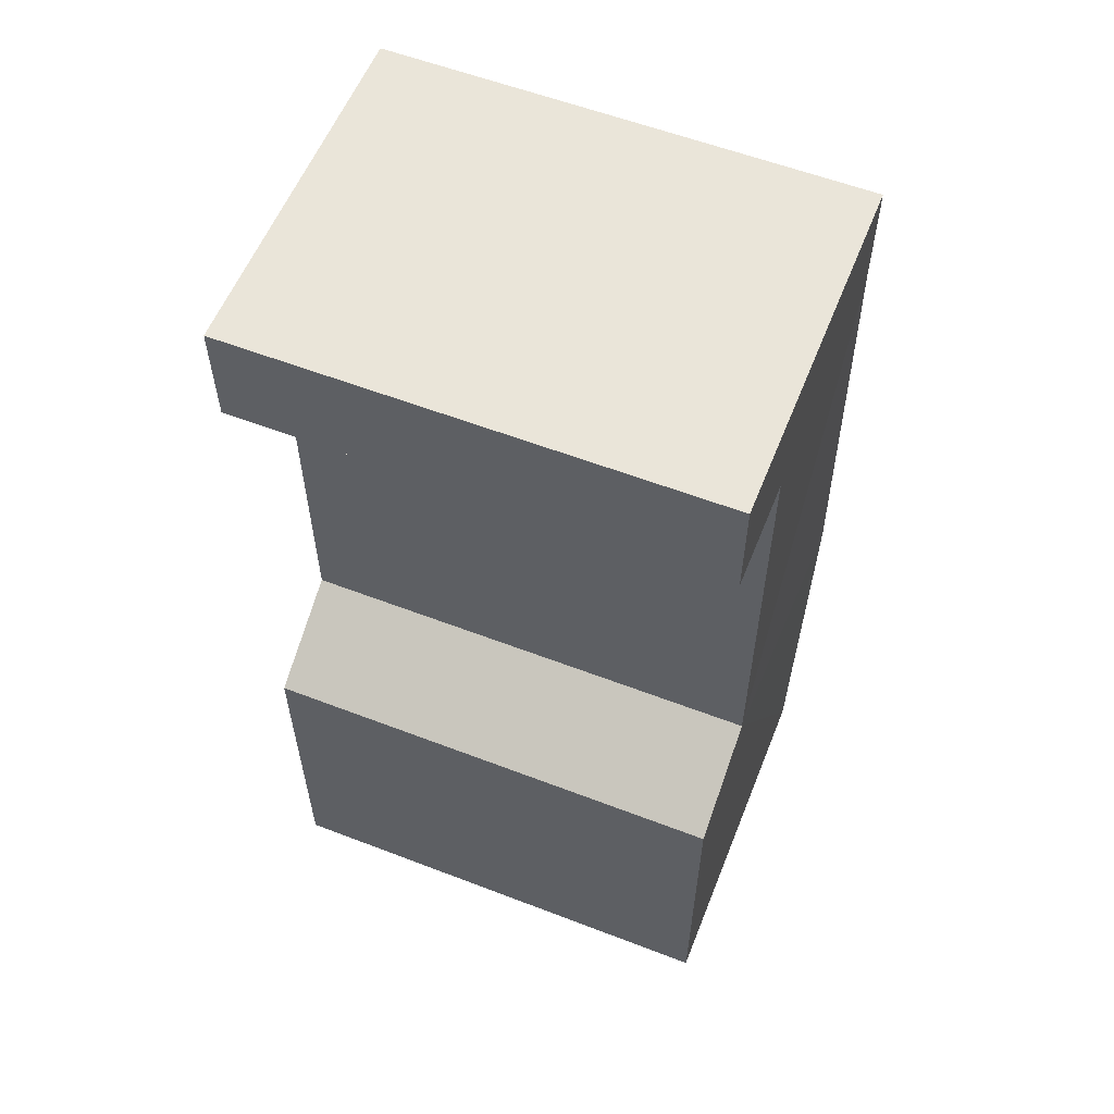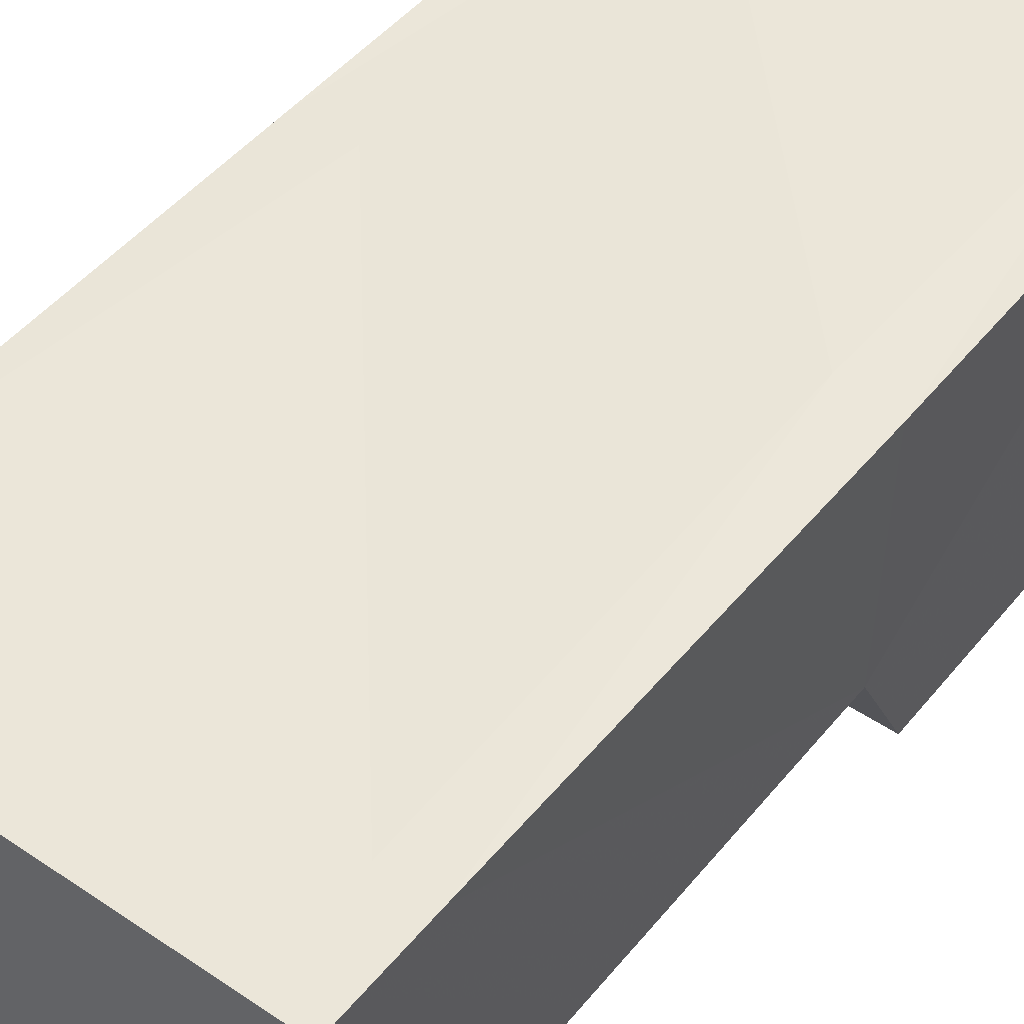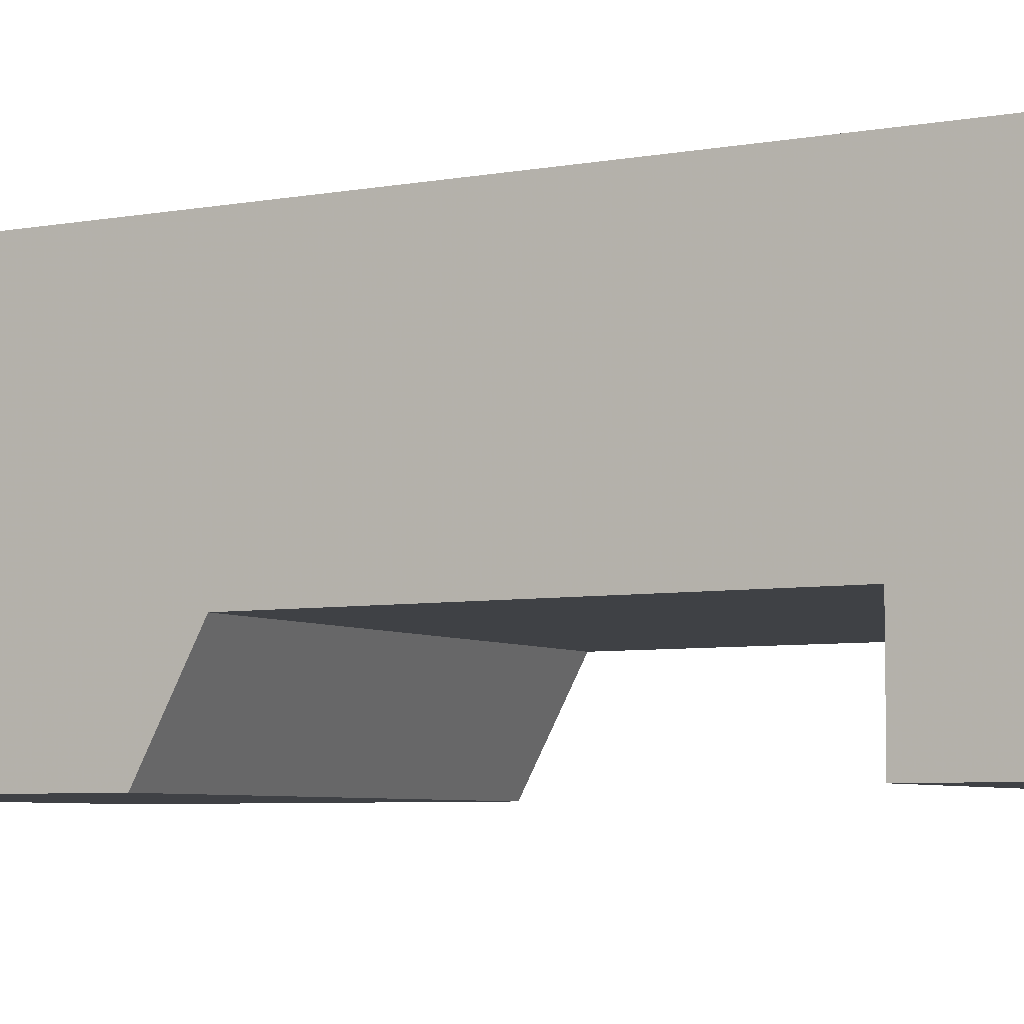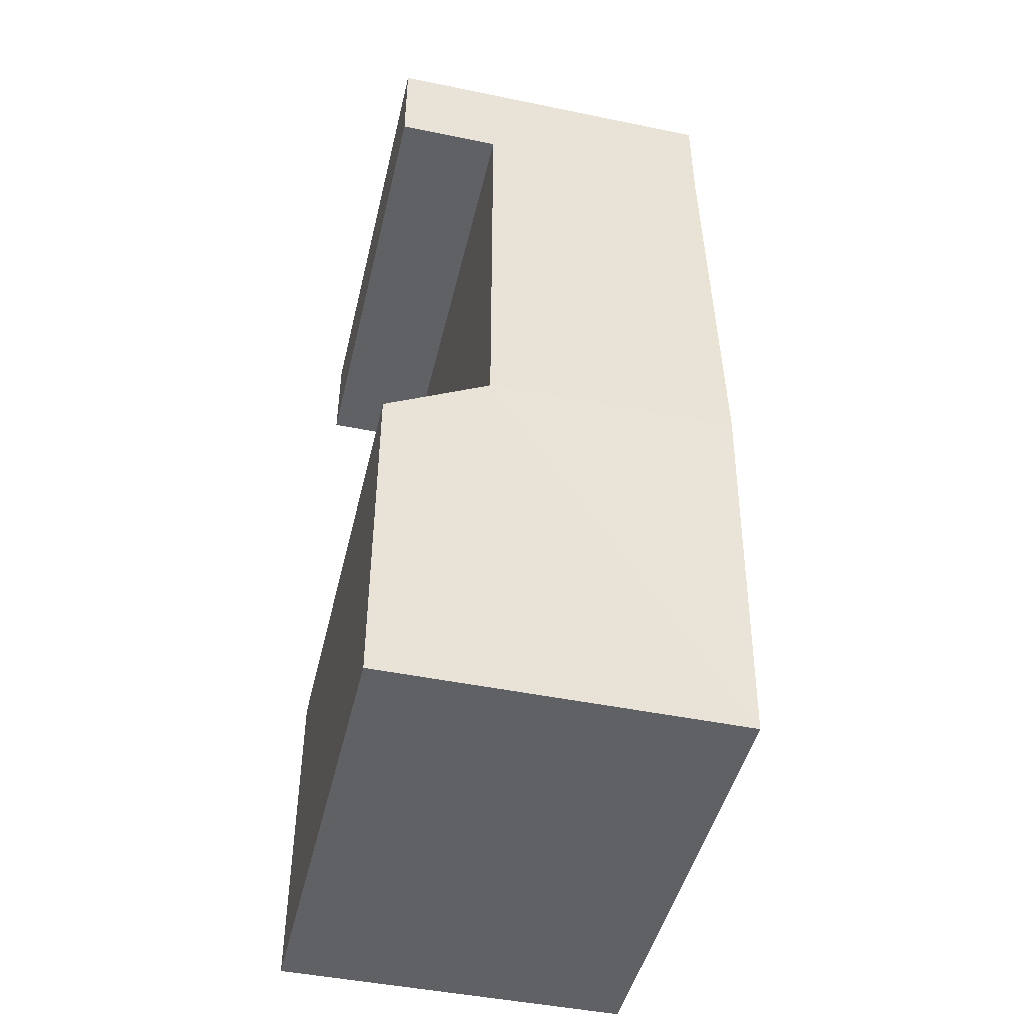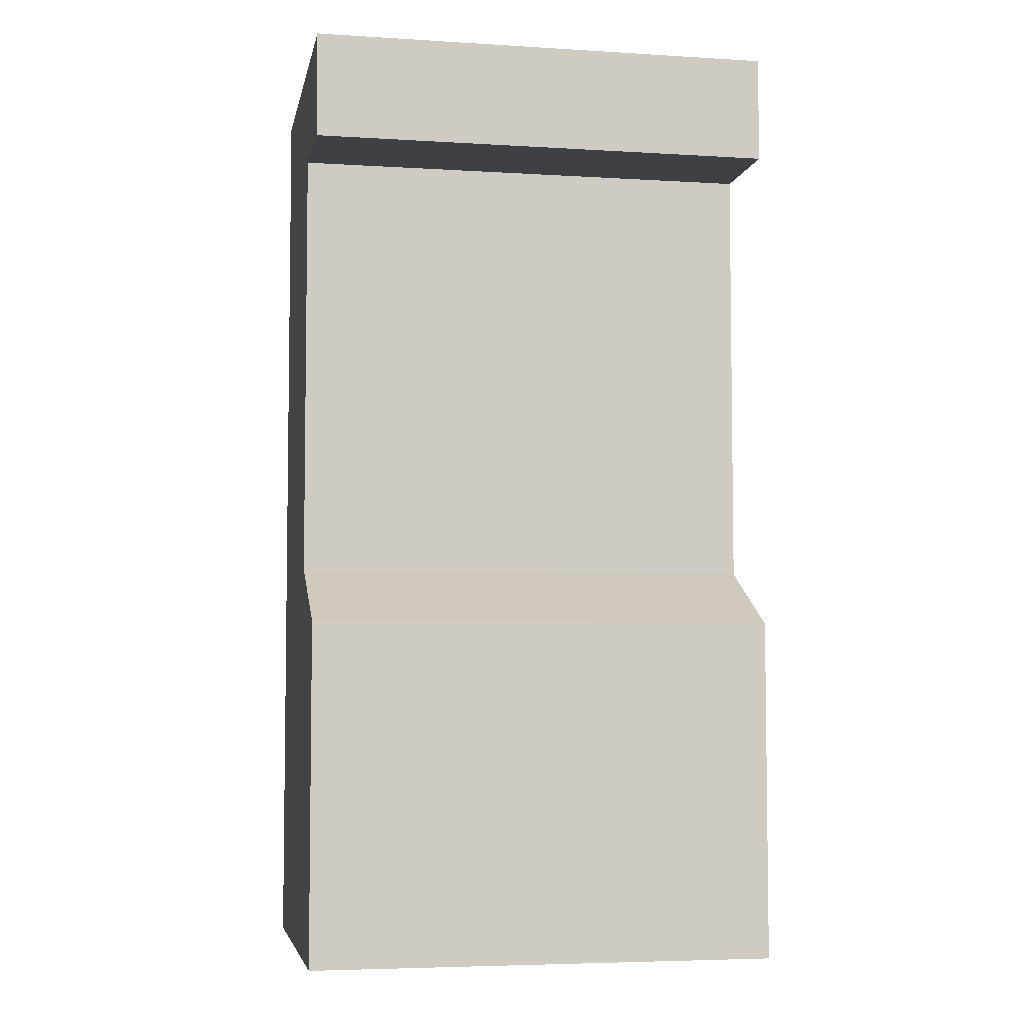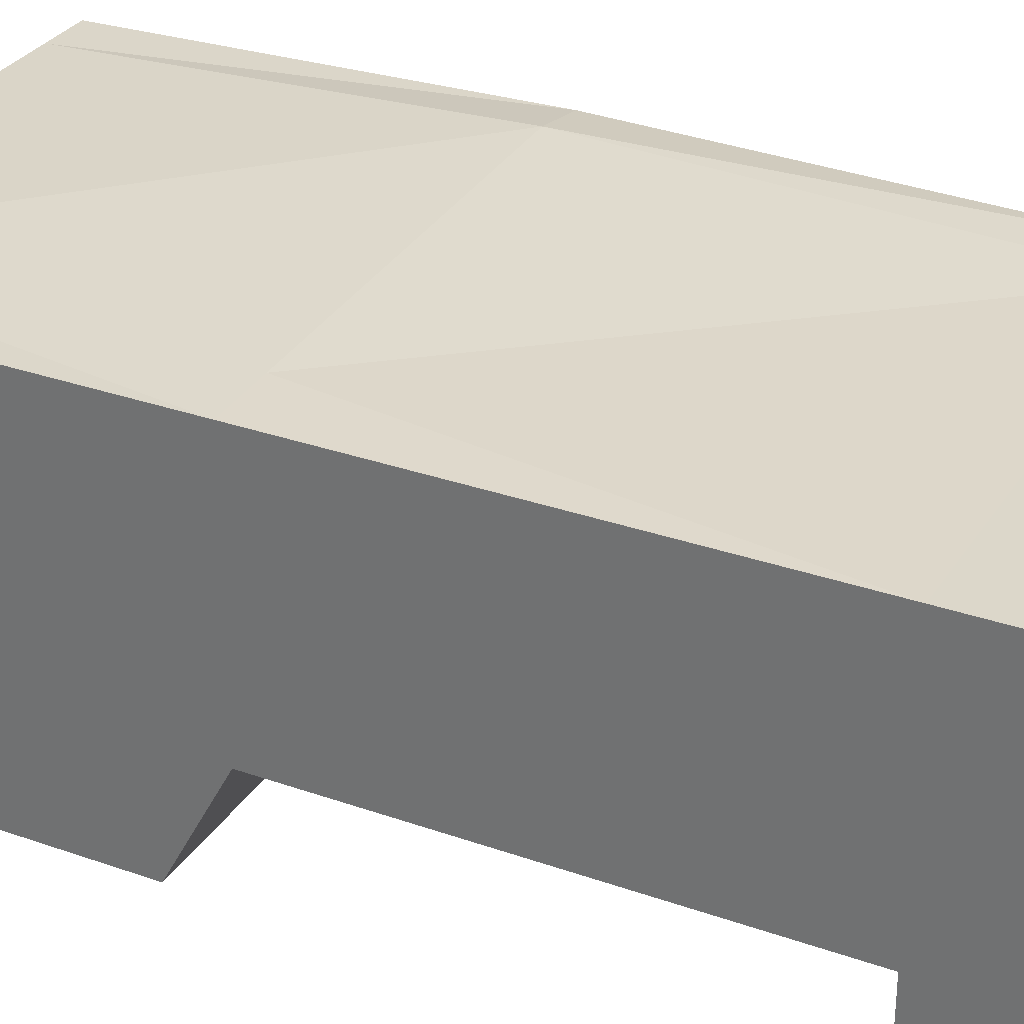
<metadata>
{"format":"obj","ext":"obj","renderer":"f3d","projection":"perspective","resolution":1024,"background":"white","views":[{"elev":58.0,"azim":-158.3,"up":"+Y"},{"elev":47.8,"azim":-142.8,"up":"+Z"},{"elev":-5.7,"azim":120.0,"up":"+Z"},{"elev":-46.3,"azim":-103.2,"up":"+Y"},{"elev":-5.2,"azim":169.2,"up":"+Y"},{"elev":30.7,"azim":117.0,"up":"+Z"}]}
</metadata>
<code>
v 0 0 0.9772
v -0.1649 0 0.9772
v 0 1.104 0.9772
v -0.1648 1.104 0.9831
v -1.3 0 0.2998
v -1.3 0 0.005239
v -1.3 1.104 0.2998
v -1.3 0.9463 0.005239
v -0.1649 0 0.005239
v 0 0 0.005239
v -0.1649 0.9463 0.005239
v 0 0.9463 0.005239
v 0 0 0.005239
v 0 0 0.2998
v 0 0.9463 0.005239
v 0 1.104 0.2998
v 0 1.104 0.2998
v -0.1649 1.104 0.2998
v 0 0.9463 0.005239
v -0.1649 0.9463 0.005239
v 0 0 0.005239
v -0.1649 0 0.005239
v 0 0 0.2998
v -0.1649 0 0.2998
v 0 0 0.2998
v -0.1649 0 0.2998
v 0 0 0.9772
v -0.1649 0 0.9772
v 0 1.104 0.2998
v 0 0 0.2998
v 0 1.104 0.9772
v 0 0 0.9772
v -1.3 0 0.2998
v -1.3 1.104 0.2998
v -1.3 0 0.9772
v -1.313 1.104 0.9961
v -0.1649 2.606 0.2998
v 0 2.606 0.2998
v -0.1649 2.606 0.9772
v 0 2.606 0.9772
v -0.1649 1.104 0.2998
v 0 1.104 0.2998
v -0.1649 2.312 0.2998
v 0 2.312 0.2998
v -1.313 1.104 0.9961
v -1.3 1.104 0.2998
v -1.3 2.312 0.9772
v -1.3 2.312 0.2998
v 0 1.104 0.2998
v 0 1.104 0.9772
v 0 2.312 0.2998
v 0 2.312 0.9772
v 0 1.104 0.9772
v -0.1648 1.104 0.9831
v 0 2.312 0.9772
v -0.1649 2.312 0.9772
v -0.1649 2.312 0.008478
v 0 2.312 0.008478
v -0.1649 2.606 0.008478
v 0 2.606 0.008478
v -1.3 2.312 0.9772
v -1.3 2.312 0.2998
v -1.3 2.606 0.9772
v -1.3 2.606 0.2998
v 0 2.312 0.2998
v 0 2.312 0.9772
v 0 2.606 0.2998
v 0 2.606 0.9772
v 0 2.312 0.9772
v -0.1649 2.312 0.9772
v 0 2.606 0.9772
v -0.1649 2.606 0.9772
v -0.1649 2.312 0.2998
v 0 2.312 0.2998
v -0.1649 2.312 0.008478
v 0 2.312 0.008478
v -1.3 2.606 0.2998
v -1.3 2.312 0.2998
v -1.3 2.606 0.008478
v -1.3 2.312 0.008478
v 0 2.312 0.2998
v 0 2.606 0.2998
v 0 2.312 0.008478
v 0 2.606 0.008478
v 0 2.606 0.2998
v -0.1649 2.606 0.2998
v 0 2.606 0.008478
v -0.1649 2.606 0.008478
v -0.1649 0 0.2998
v -0.1649 0 0.005239
v -1.165 0 0.2998
v -1.165 0 0.005239
v -0.1649 0 0.9772
v -0.1649 0 0.2998
v -1.165 0 0.9772
v -1.165 0 0.2998
v -0.1649 0 0.005239
v -0.1649 0.9463 0.005239
v -1.165 0 0.005239
v -1.165 0.9463 0.005239
v -0.1649 0.9463 0.005239
v -0.1649 1.104 0.2998
v -1.165 0.9463 0.005239
v -1.165 1.104 0.2998
v -0.1649 2.312 0.9772
v -0.1648 1.104 0.9831
v -1.165 2.312 0.9772
v -1.169 1.104 1.02
v -0.1648 1.104 0.9831
v -0.1649 0 0.9772
v -1.169 1.104 1.02
v -1.165 0 0.9772
v -0.1649 1.104 0.2998
v -0.1649 2.312 0.2998
v -1.165 1.104 0.2998
v -1.165 2.312 0.2998
v -0.1649 2.606 0.9772
v -0.1649 2.312 0.9772
v -1.165 2.606 0.9772
v -1.165 2.312 0.9772
v -0.1649 2.606 0.008478
v -0.1649 2.606 0.2998
v -1.165 2.606 0.008478
v -1.165 2.606 0.2998
v -0.1649 2.606 0.2998
v -0.1649 2.606 0.9772
v -1.165 2.606 0.2998
v -1.165 2.606 0.9772
v -0.1649 2.312 0.2998
v -0.1649 2.312 0.008478
v -1.165 2.312 0.2998
v -1.165 2.312 0.008478
v -0.1649 2.312 0.008478
v -0.1649 2.606 0.008478
v -1.165 2.312 0.008478
v -1.165 2.606 0.008478
v -1.165 0 0.2998
v -1.165 0 0.005239
v -1.3 0 0.2998
v -1.3 0 0.005239
v -1.165 0 0.9772
v -1.165 0 0.2998
v -1.3 0 0.9772
v -1.3 0 0.2998
v -1.165 0 0.005239
v -1.165 0.9463 0.005239
v -1.3 0 0.005239
v -1.3 0.9463 0.005239
v -1.165 0.9463 0.005239
v -1.165 1.104 0.2998
v -1.3 0.9463 0.005239
v -1.3 1.104 0.2998
v -1.165 2.312 0.9772
v -1.169 1.104 1.02
v -1.3 2.312 0.9772
v -1.313 1.104 0.9961
v -1.169 1.104 1.02
v -1.165 0 0.9772
v -1.313 1.104 0.9961
v -1.3 0 0.9772
v -1.165 1.104 0.2998
v -1.165 2.312 0.2998
v -1.3 1.104 0.2998
v -1.3 2.312 0.2998
v -1.165 2.606 0.9772
v -1.165 2.312 0.9772
v -1.3 2.606 0.9772
v -1.3 2.312 0.9772
v -1.165 2.606 0.008478
v -1.165 2.606 0.2998
v -1.3 2.606 0.008478
v -1.3 2.606 0.2998
v -1.165 2.606 0.2998
v -1.165 2.606 0.9772
v -1.3 2.606 0.2998
v -1.3 2.606 0.9772
v -1.165 2.312 0.2998
v -1.165 2.312 0.008478
v -1.3 2.312 0.2998
v -1.3 2.312 0.008478
v -1.165 2.312 0.008478
v -1.165 2.606 0.008478
v -1.3 2.312 0.008478
v -1.3 2.606 0.008478
f 3 4 2 1
f 7 8 6 5
f 11 12 10 9
f 15 16 14 13
f 19 20 18 17
f 23 24 22 21
f 27 28 26 25
f 31 32 30 29
f 35 36 34 33
f 39 40 38 37
f 43 44 42 41
f 47 48 46 45
f 51 52 50 49
f 55 56 54 53
f 59 60 58 57
f 63 64 62 61
f 67 68 66 65
f 71 72 70 69
f 75 76 74 73
f 79 80 78 77
f 83 84 82 81
f 87 88 86 85
f 91 92 90 89
f 95 96 94 93
f 99 100 98 97
f 103 104 102 101
f 107 108 106 105
f 111 112 110 109
f 115 116 114 113
f 119 120 118 117
f 123 124 122 121
f 127 128 126 125
f 131 132 130 129
f 135 136 134 133
f 139 140 138 137
f 143 144 142 141
f 147 148 146 145
f 151 152 150 149
f 155 156 154 153
f 159 160 158 157
f 163 164 162 161
f 167 168 166 165
f 171 172 170 169
f 175 176 174 173
f 179 180 178 177
f 183 184 182 181

</code>
